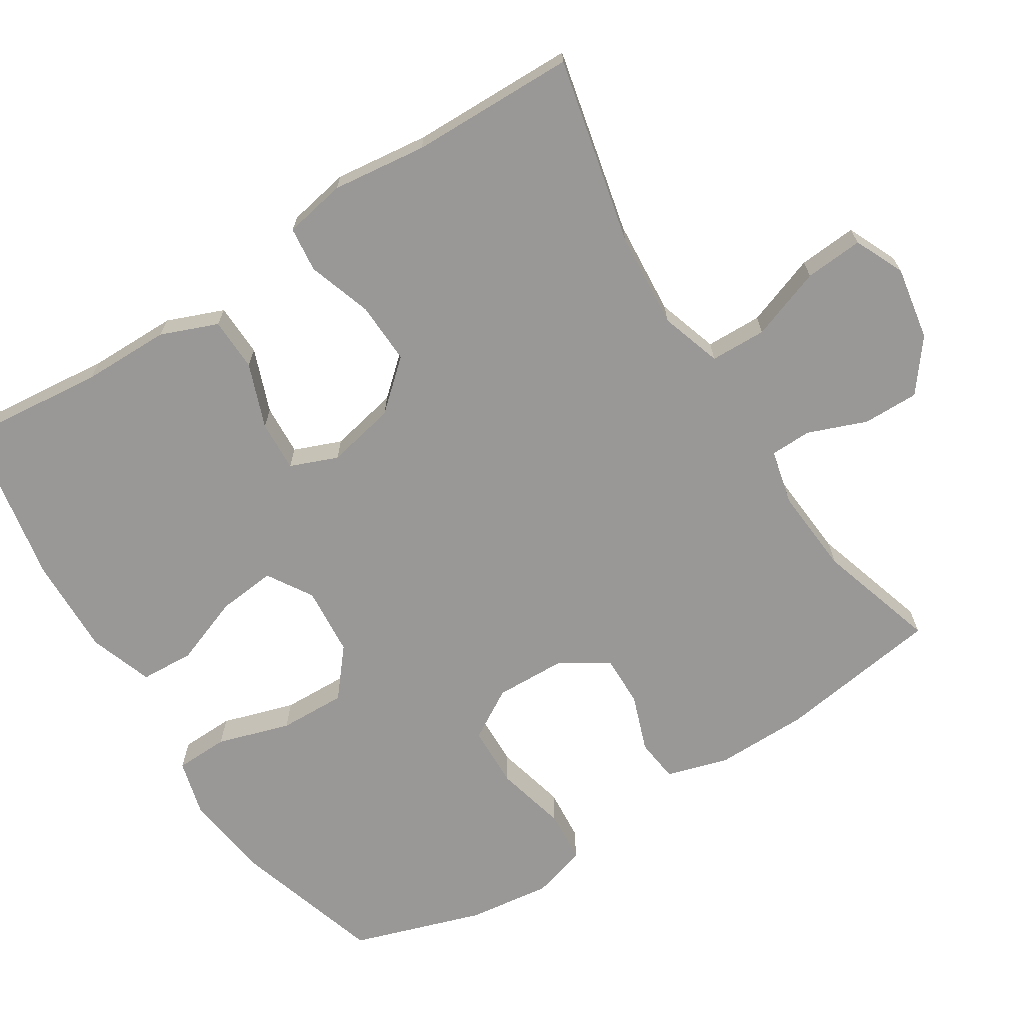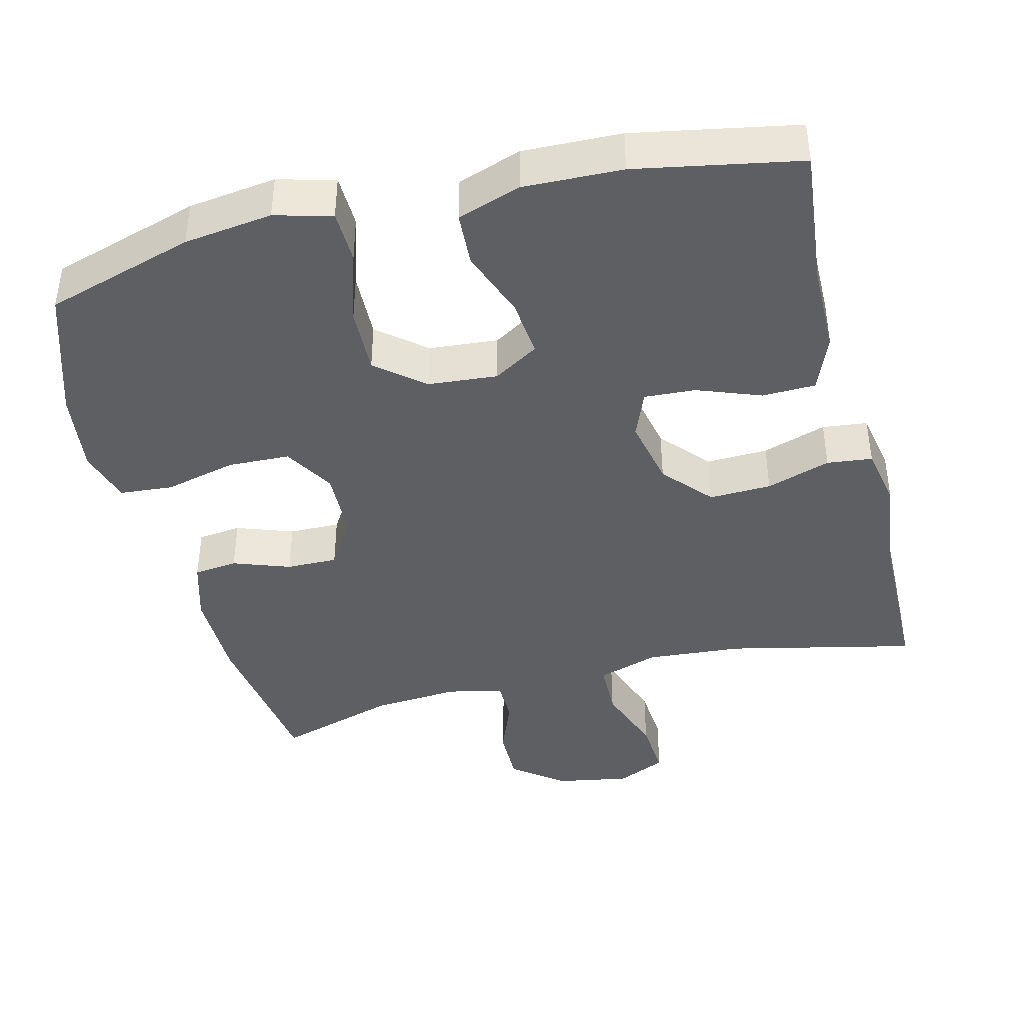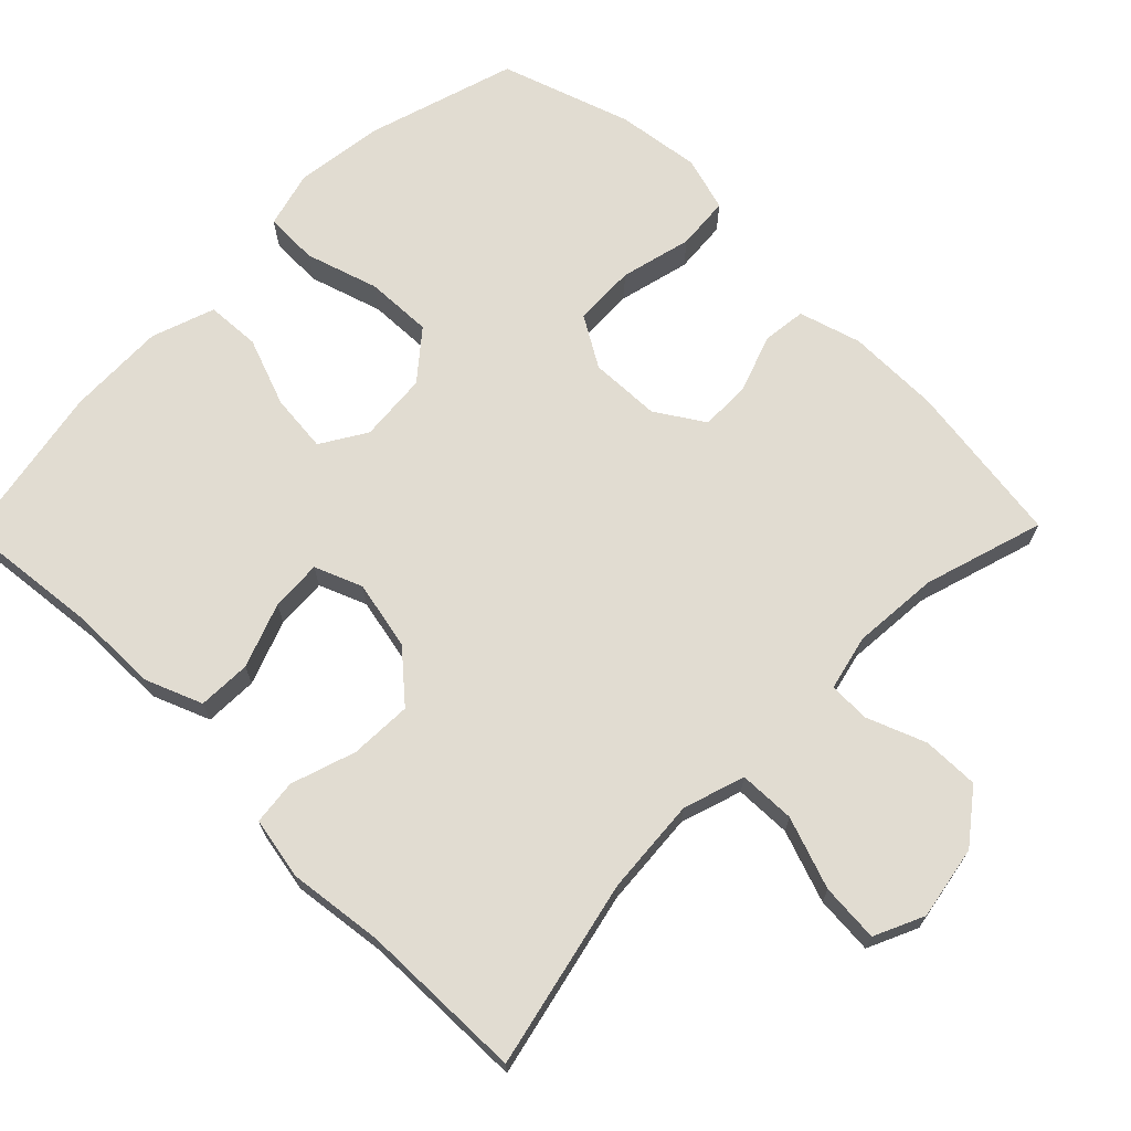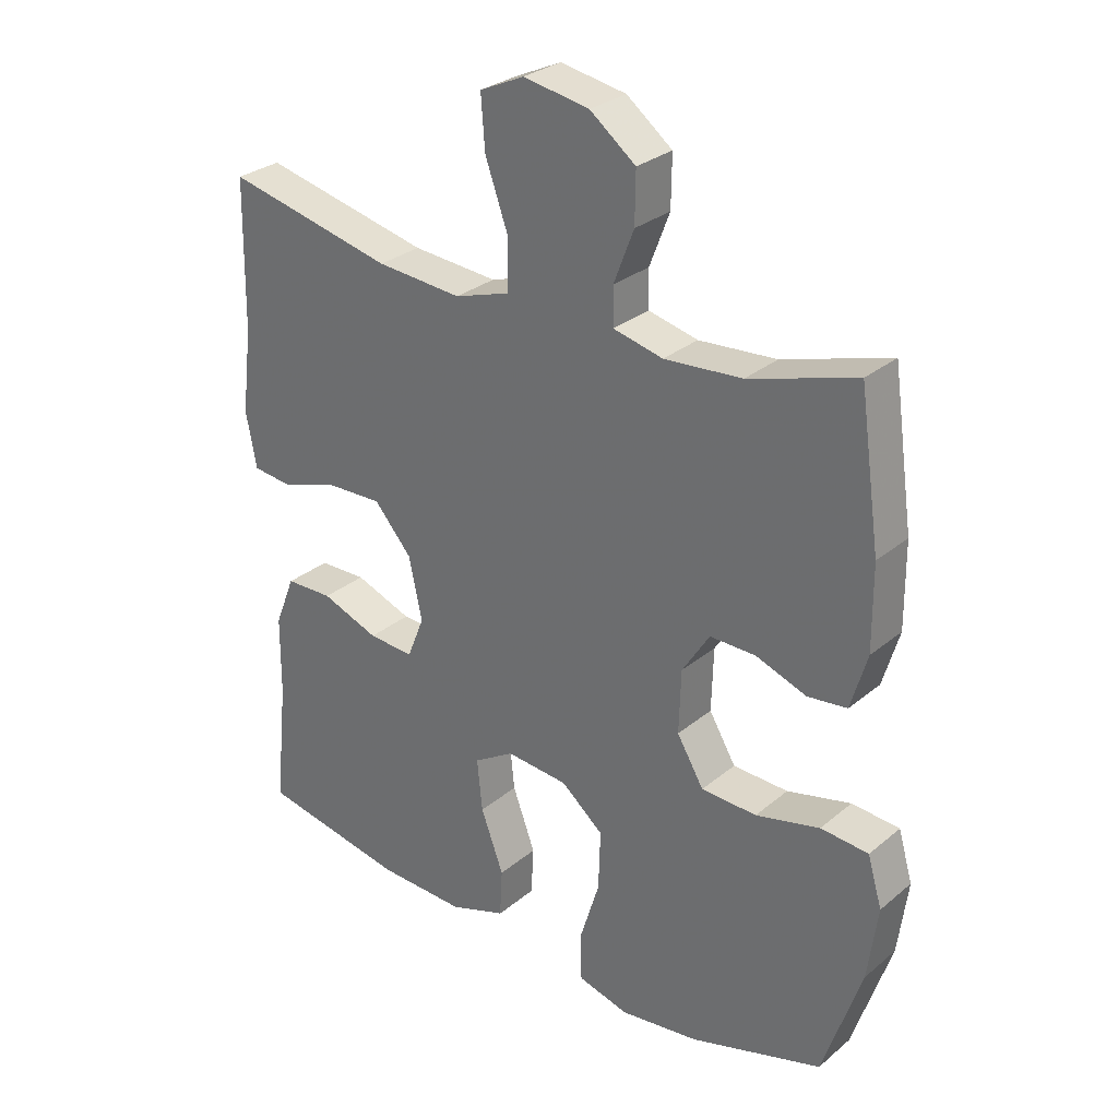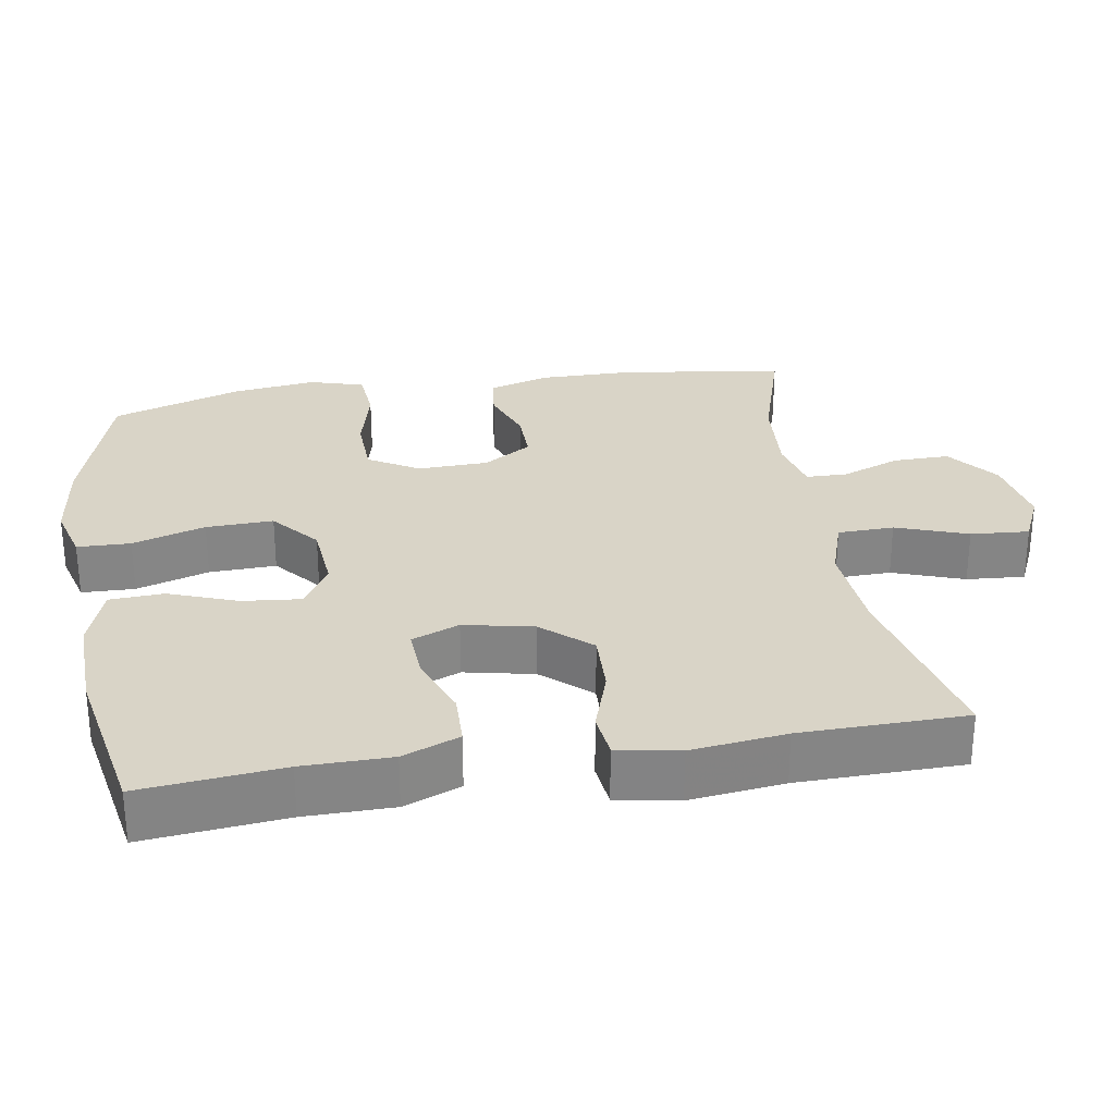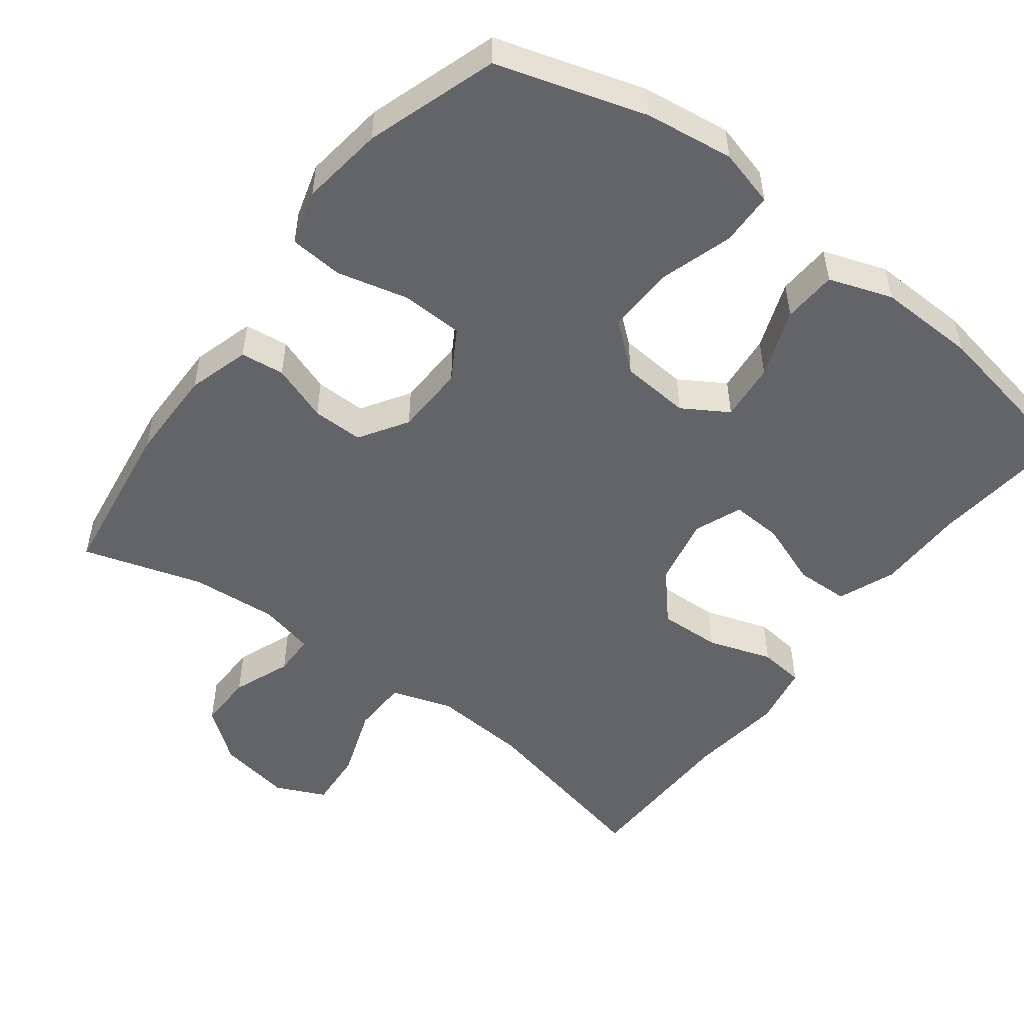
<metadata>
{"format":"obj","ext":"obj","renderer":"f3d","projection":"perspective","resolution":1024,"background":"white","views":[{"elev":-68.6,"azim":-57.6,"up":"+Y"},{"elev":-41.5,"azim":-165.9,"up":"+Y"},{"elev":69.2,"azim":-45.4,"up":"+Y"},{"elev":29.2,"azim":39.5,"up":"+Z"},{"elev":28.7,"azim":-99.3,"up":"+Y"},{"elev":-51.2,"azim":142.9,"up":"+Y"}]}
</metadata>
<code>
v -0.5 0.07 -0.5
v -0.48 0.07 -0.306
v -0.479 0.07 -0.185
v -0.448 0.07 -0.107
v -0.375 0.07 -0.105
v -0.287 0.07 -0.138
v -0.217 0.07 -0.142
v -0.191 0.07 -0.077
v -0.211 0.07 0.018
v -0.269 0.07 0.084
v -0.354 0.07 0.081
v -0.442 0.07 0.052
v -0.504 0.07 0.059
v -0.52 0.07 0.144
v -0.504 0.07 0.274
v -0.5 0.07 0.5
v -0.243 0.07 0.442
v -0.112 0.07 0.432
v -0.028 0.07 0.459
v -0.026 0.07 0.536
v -0.061 0.07 0.634
v -0.067 0.07 0.714
v 0.001 0.07 0.745
v 0.102 0.07 0.727
v 0.172 0.07 0.673
v 0.171 0.07 0.596
v 0.14 0.07 0.516
v 0.141 0.07 0.459
v 0.217 0.07 0.441
v 0.336 0.07 0.45
v 0.5 0.07 0.5
v 0.532 0.07 0.276
v 0.533 0.07 0.148
v 0.508 0.07 0.063
v 0.448 0.07 0.056
v 0.37 0.07 0.084
v 0.3 0.07 0.085
v 0.258 0.07 0.019
v 0.255 0.07 -0.078
v 0.296 0.07 -0.147
v 0.381 0.07 -0.15
v 0.479 0.07 -0.126
v 0.552 0.07 -0.132
v 0.574 0.07 -0.207
v 0.559 0.07 -0.321
v 0.5 0.07 -0.5
v 0.296 0.07 -0.562
v 0.175 0.07 -0.578
v 0.097 0.07 -0.557
v 0.095 0.07 -0.484
v 0.126 0.07 -0.384
v 0.129 0.07 -0.292
v 0.064 0.07 -0.238
v -0.031 0.07 -0.23
v -0.093 0.07 -0.268
v -0.085 0.07 -0.348
v -0.05 0.07 -0.442
v -0.054 0.07 -0.516
v -0.141 0.07 -0.546
v -0.276 0.07 -0.542
v -0.5 0 -0.5
v -0.48 0 -0.306
v -0.479 0 -0.185
v -0.448 0 -0.107
v -0.375 0 -0.105
v -0.287 0 -0.138
v -0.217 0 -0.142
v -0.191 0 -0.077
v -0.211 0 0.018
v -0.269 0 0.084
v -0.354 0 0.081
v -0.442 0 0.052
v -0.504 0 0.059
v -0.52 0 0.144
v -0.504 0 0.274
v -0.5 0 0.5
v -0.243 0 0.442
v -0.112 0 0.432
v -0.028 0 0.459
v -0.026 0 0.536
v -0.061 0 0.634
v -0.067 0 0.714
v 0.001 0 0.745
v 0.102 0 0.727
v 0.172 0 0.673
v 0.171 0 0.596
v 0.14 0 0.516
v 0.141 0 0.459
v 0.217 0 0.441
v 0.336 0 0.45
v 0.5 0 0.5
v 0.532 0 0.276
v 0.533 0 0.148
v 0.508 0 0.063
v 0.448 0 0.056
v 0.37 0 0.084
v 0.3 0 0.085
v 0.258 0 0.019
v 0.255 0 -0.078
v 0.296 0 -0.147
v 0.381 0 -0.15
v 0.479 0 -0.126
v 0.552 0 -0.132
v 0.574 0 -0.207
v 0.559 0 -0.321
v 0.5 0 -0.5
v 0.296 0 -0.562
v 0.175 0 -0.578
v 0.097 0 -0.557
v 0.095 0 -0.484
v 0.126 0 -0.384
v 0.129 0 -0.292
v 0.064 0 -0.238
v -0.031 0 -0.23
v -0.093 0 -0.268
v -0.085 0 -0.348
v -0.05 0 -0.442
v -0.054 0 -0.516
v -0.141 0 -0.546
v -0.276 0 -0.542
f 60 1 2
f 59 60 2
f 58 59 2
f 57 58 2
f 56 57 2
f 4 5 6
f 3 4 6
f 2 3 6
f 56 2 6
f 55 56 6
f 54 55 6 7
f 53 54 7 8
f 49 50 51
f 48 49 51
f 47 48 51
f 46 47 51
f 45 46 51
f 44 45 51
f 43 44 51
f 42 43 51
f 41 42 51
f 40 41 51 52
f 39 40 52 53
f 34 35 36
f 33 34 36
f 32 33 36
f 31 32 36
f 30 31 36
f 29 30 36 37
f 28 29 37 38
f 25 26 27
f 24 25 27
f 23 24 27
f 22 23 27
f 21 22 27
f 20 21 27
f 19 20 27 28
f 53 8 9
f 39 53 9
f 38 39 9
f 28 38 9
f 19 28 9
f 18 19 9
f 13 14 15
f 12 13 15
f 11 12 15
f 15 16 17
f 11 15 17
f 10 11 17
f 9 10 17 18
f 62 61 120
f 62 120 119
f 62 119 118
f 62 118 117
f 62 117 116
f 66 65 64
f 66 64 63
f 66 63 62
f 66 62 116
f 66 116 115
f 67 66 115 114
f 68 67 114 113
f 111 110 109
f 111 109 108
f 111 108 107
f 111 107 106
f 111 106 105
f 111 105 104
f 111 104 103
f 111 103 102
f 111 102 101
f 112 111 101 100
f 113 112 100 99
f 96 95 94
f 96 94 93
f 96 93 92
f 96 92 91
f 96 91 90
f 97 96 90 89
f 98 97 89 88
f 87 86 85
f 87 85 84
f 87 84 83
f 87 83 82
f 87 82 81
f 87 81 80
f 88 87 80 79
f 69 68 113
f 69 113 99
f 69 99 98
f 69 98 88
f 69 88 79
f 69 79 78
f 75 74 73
f 75 73 72
f 75 72 71
f 77 76 75
f 77 75 71
f 77 71 70
f 78 77 70 69
f 1 61 62 2
f 2 62 63 3
f 3 63 64 4
f 4 64 65 5
f 5 65 66 6
f 6 66 67 7
f 7 67 68 8
f 8 68 69 9
f 9 69 70 10
f 10 70 71 11
f 11 71 72 12
f 12 72 73 13
f 13 73 74 14
f 14 74 75 15
f 15 75 76 16
f 16 76 77 17
f 17 77 78 18
f 18 78 79 19
f 19 79 80 20
f 20 80 81 21
f 21 81 82 22
f 22 82 83 23
f 23 83 84 24
f 24 84 85 25
f 25 85 86 26
f 26 86 87 27
f 27 87 88 28
f 28 88 89 29
f 29 89 90 30
f 30 90 91 31
f 31 91 92 32
f 32 92 93 33
f 33 93 94 34
f 34 94 95 35
f 35 95 96 36
f 36 96 97 37
f 37 97 98 38
f 38 98 99 39
f 39 99 100 40
f 40 100 101 41
f 41 101 102 42
f 42 102 103 43
f 43 103 104 44
f 44 104 105 45
f 45 105 106 46
f 46 106 107 47
f 47 107 108 48
f 48 108 109 49
f 49 109 110 50
f 50 110 111 51
f 51 111 112 52
f 52 112 113 53
f 53 113 114 54
f 54 114 115 55
f 55 115 116 56
f 56 116 117 57
f 57 117 118 58
f 58 118 119 59
f 59 119 120 60
f 60 120 61 1

</code>
